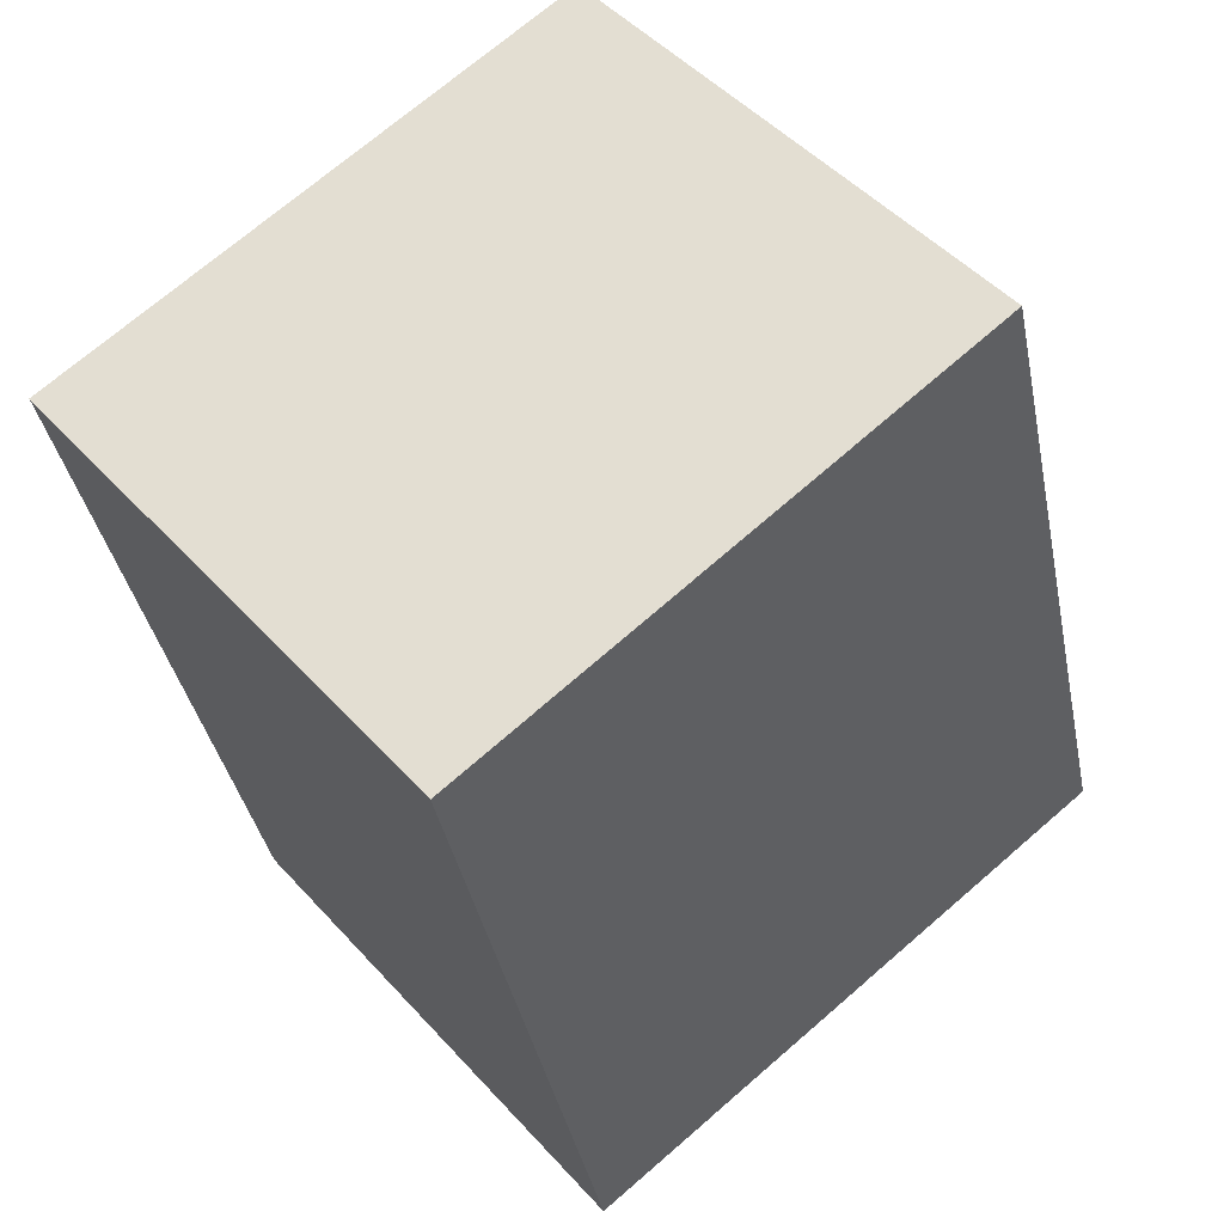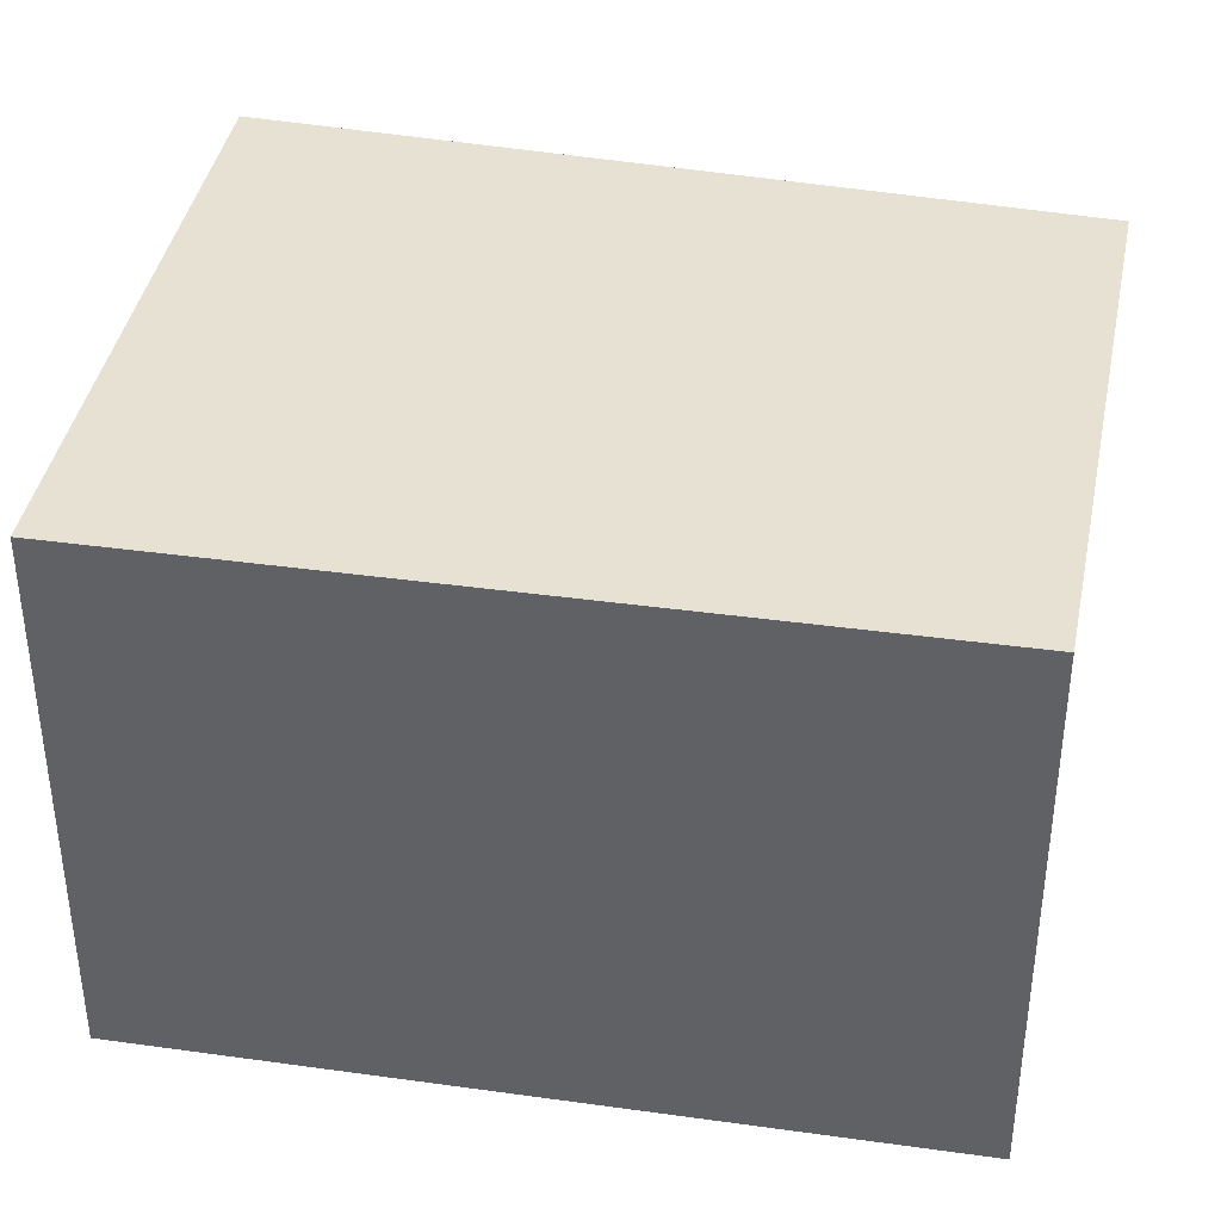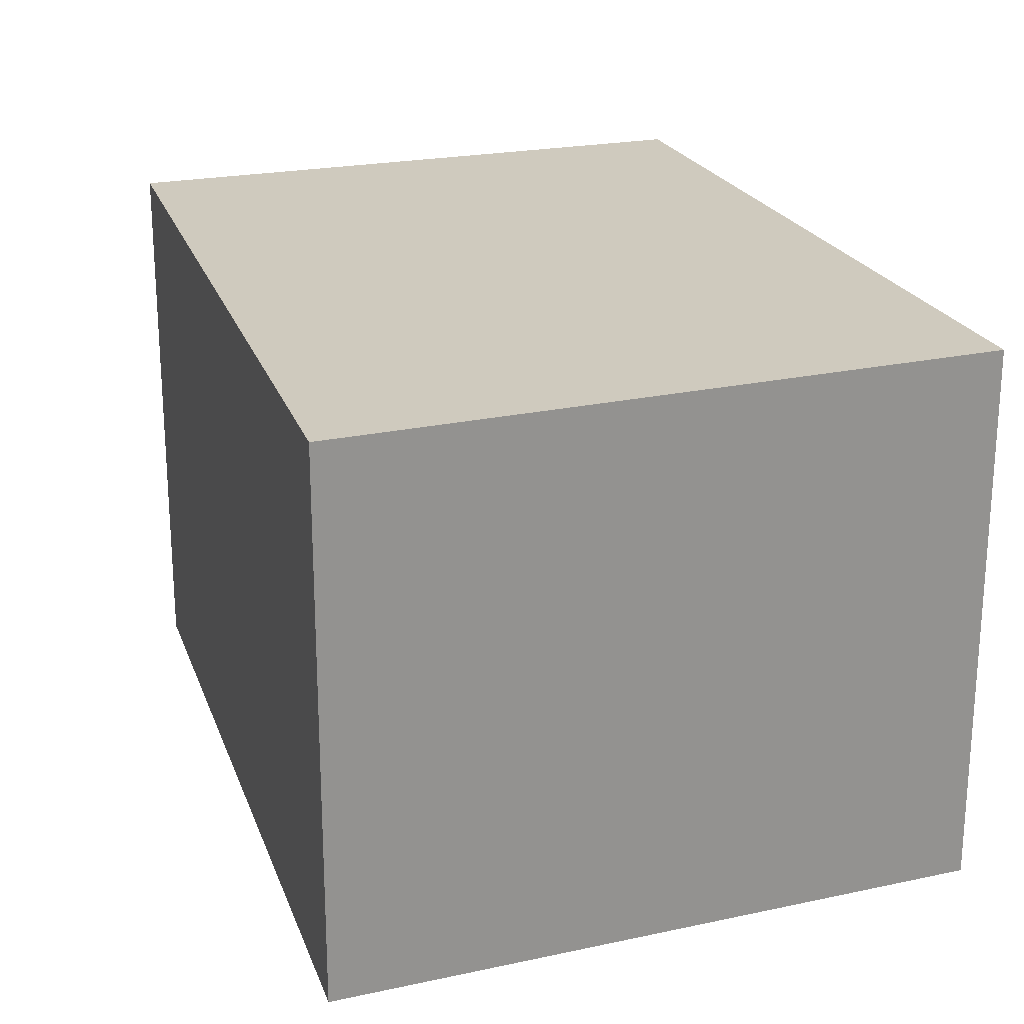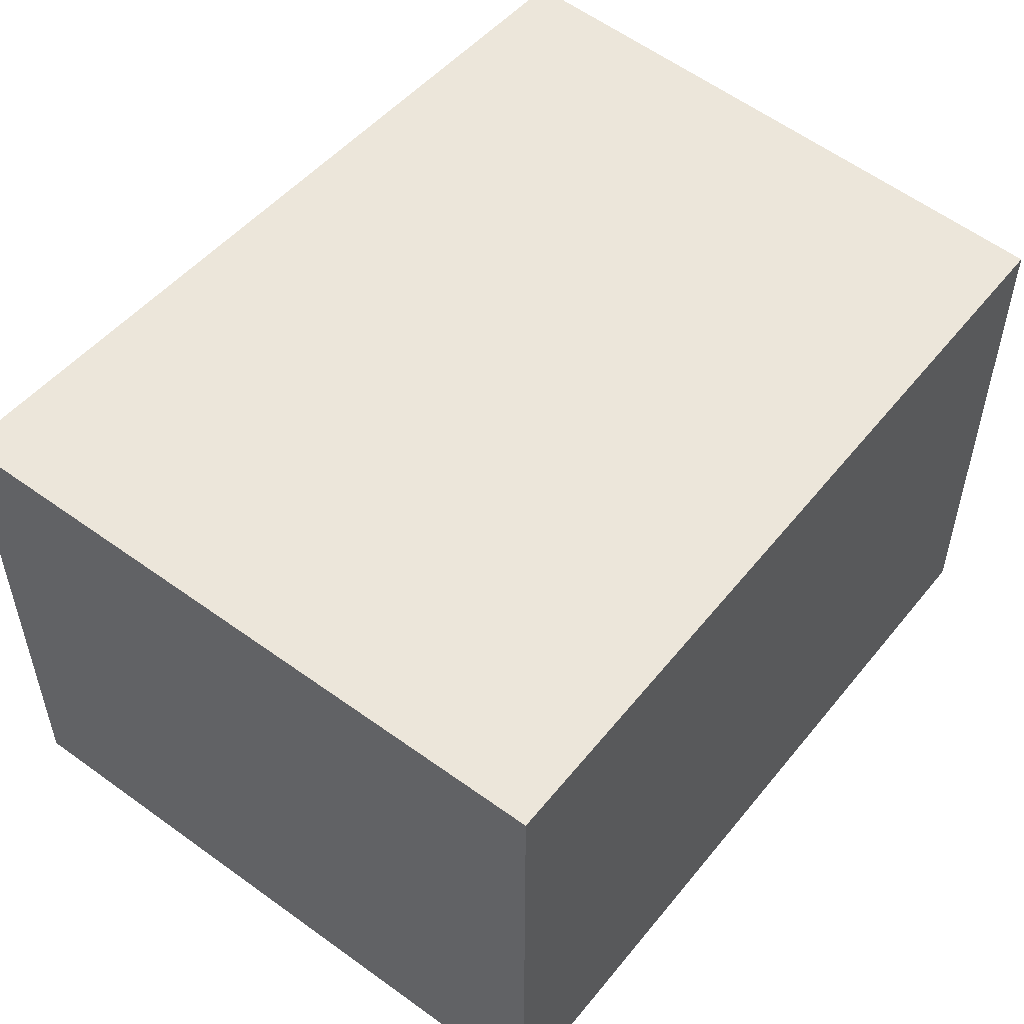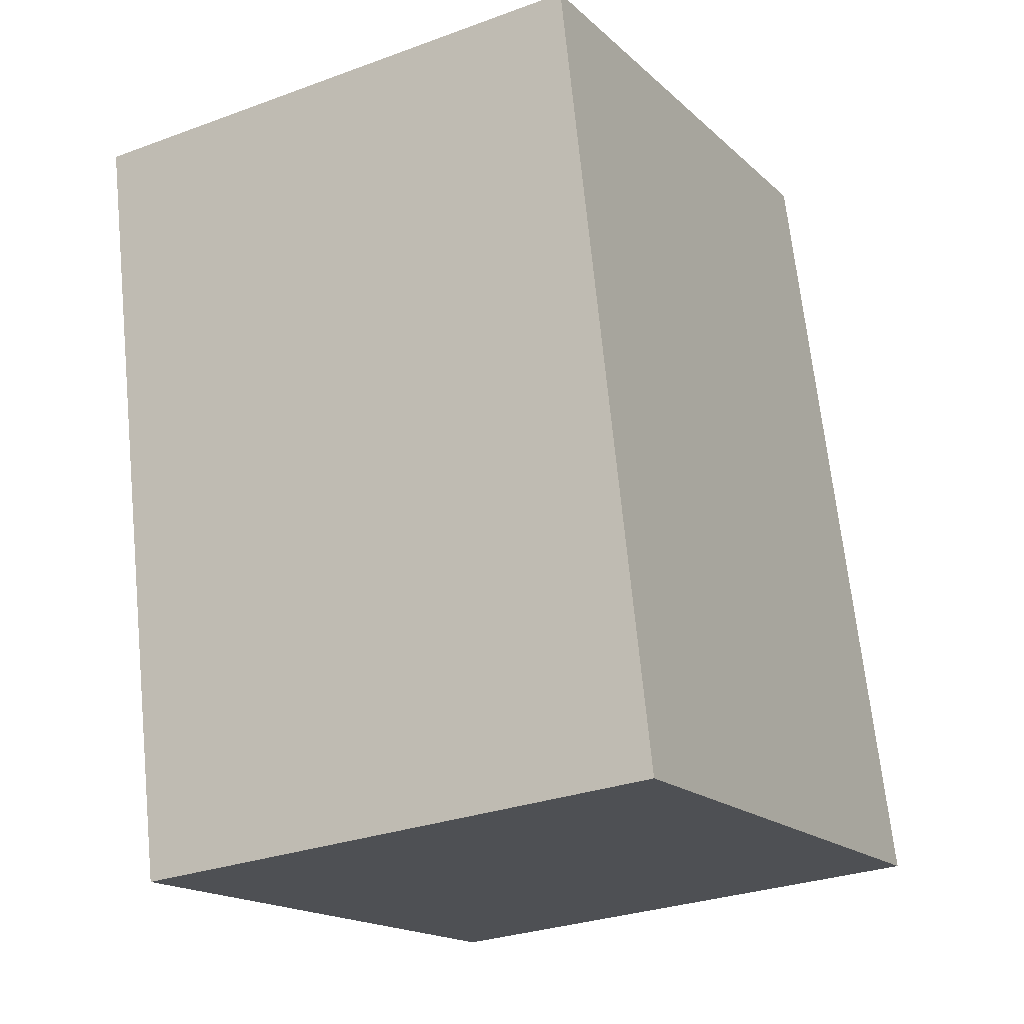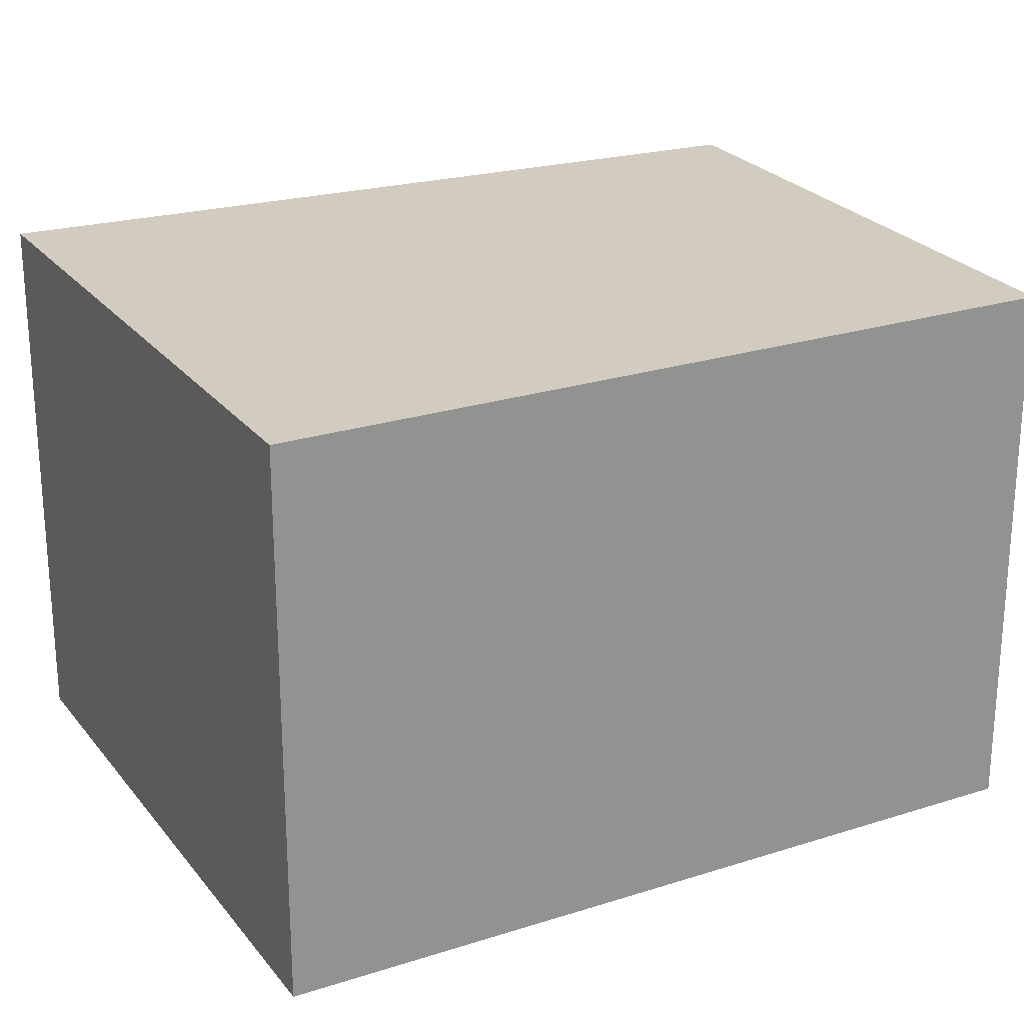
<metadata>
{"format":"obj","ext":"obj","renderer":"f3d","projection":"perspective","resolution":1024,"background":"white","views":[{"elev":48.4,"azim":-39.9,"up":"+Z"},{"elev":38.6,"azim":-91.8,"up":"+Y"},{"elev":23.2,"azim":148.2,"up":"+Y"},{"elev":54.4,"azim":-153.8,"up":"+Y"},{"elev":-29.2,"azim":-61.4,"up":"+Z"},{"elev":24.0,"azim":-129.8,"up":"+Y"}]}
</metadata>
<code>
v  2.493 2.309 0.591
v  0.684 2.309 -3.294
v  0 2.309 1.414e-16
v  3.388 2.309 -2.748
v  0.684 2.017e-16 -3.294
v  0 0 0
v  2.493 -3.619e-17 0.591
v  3.388 1.683e-16 -2.748
g defaultobject
f 1 2 3
f 2 1 4
f 5 3 2
f 3 5 6
f 6 1 3
f 1 6 7
f 7 4 1
f 4 7 8
f 8 2 4
f 2 8 5
f 5 7 6
f 7 5 8

</code>
